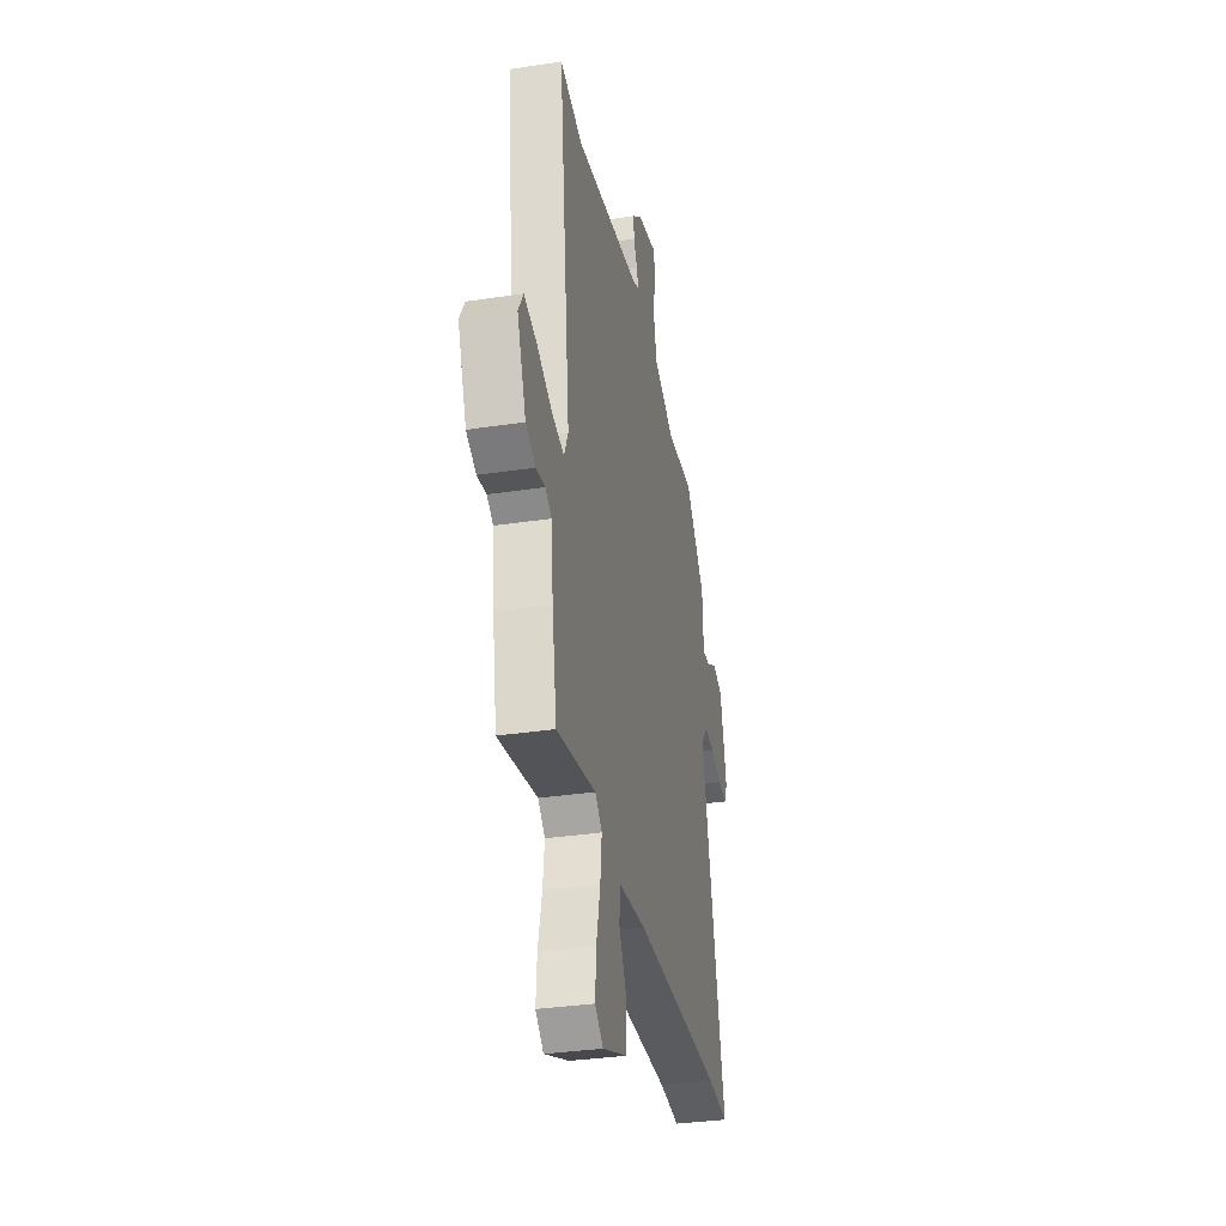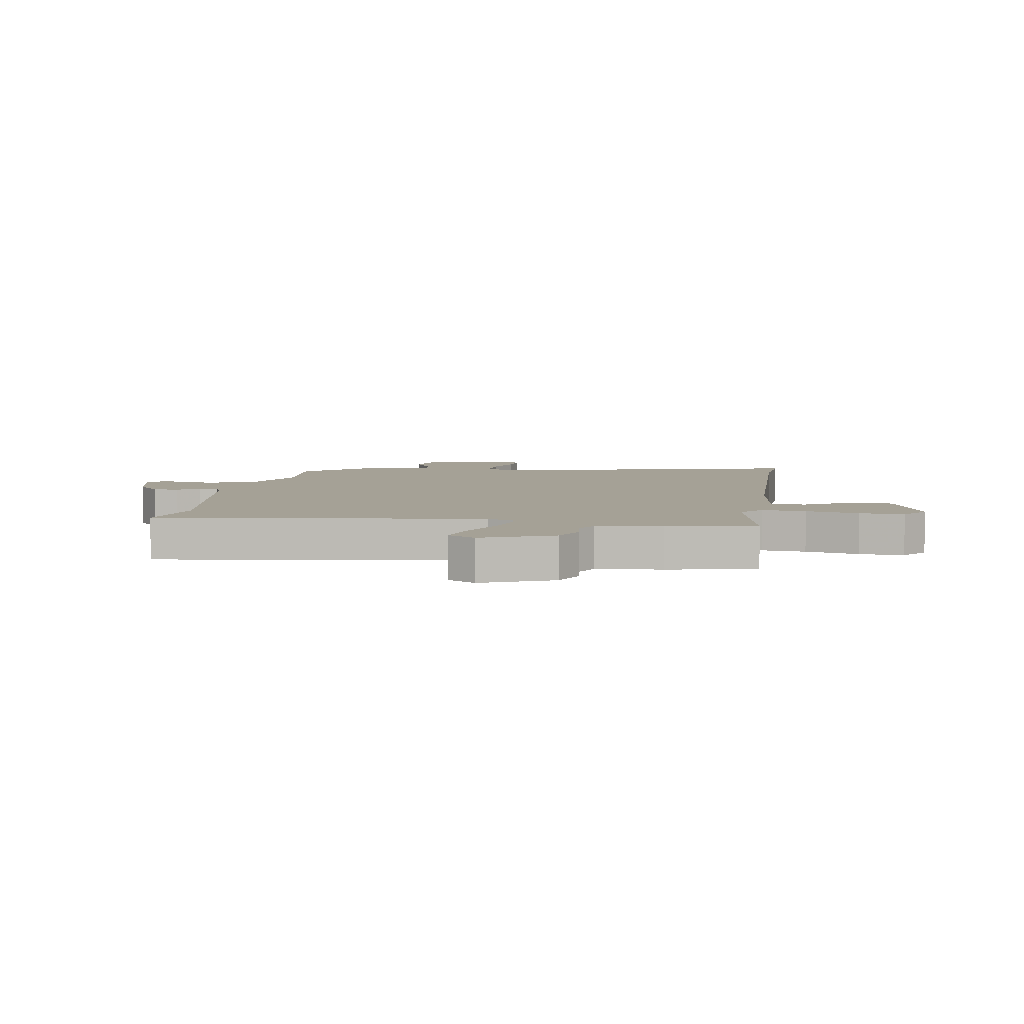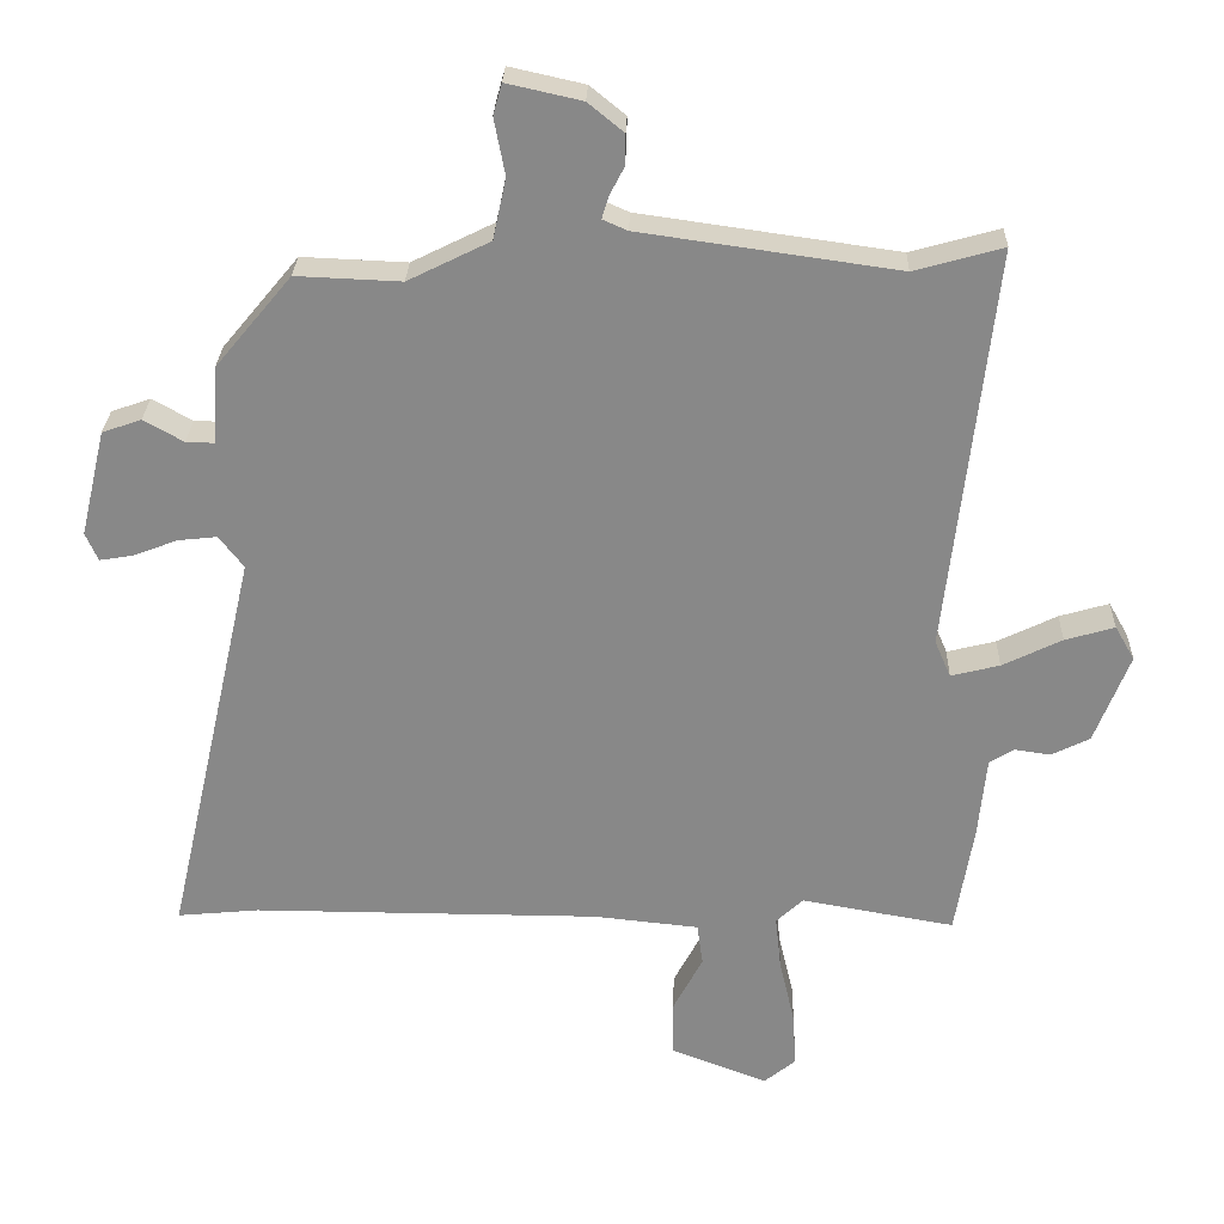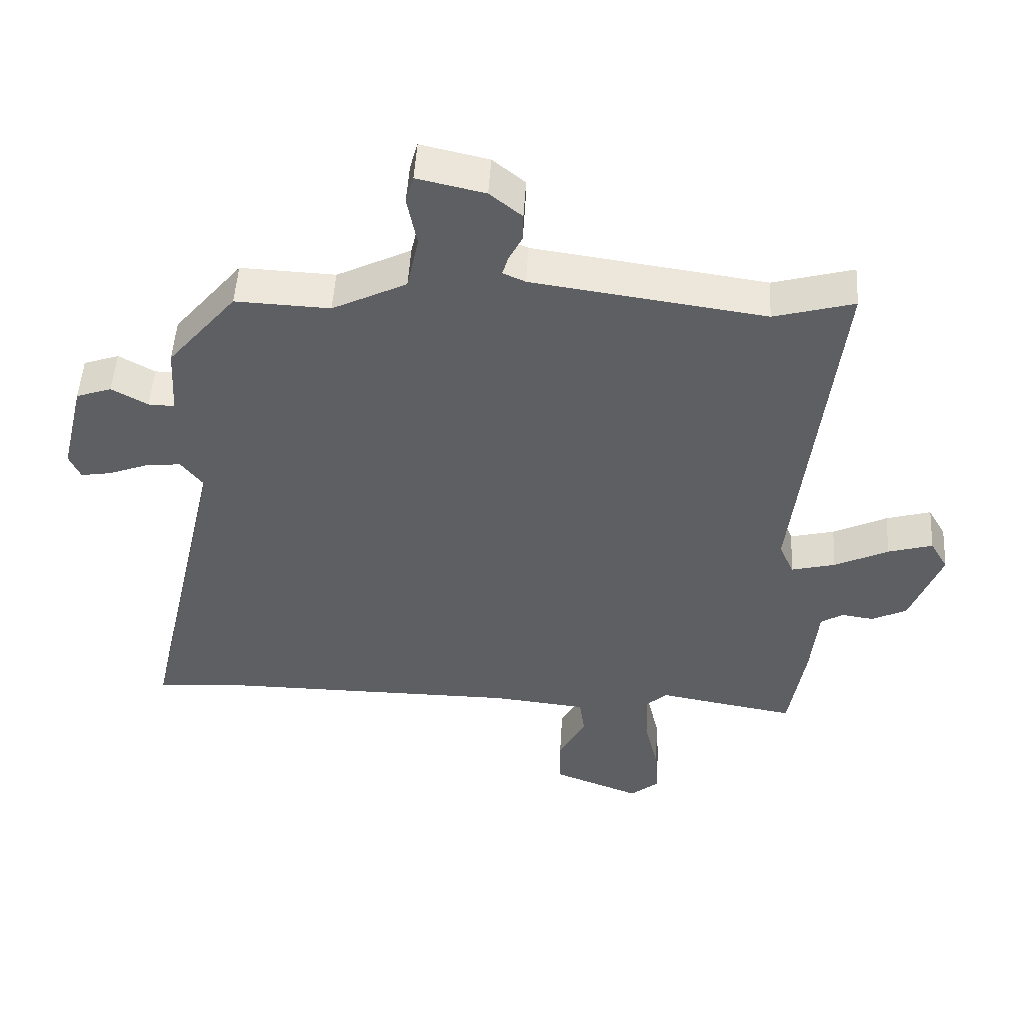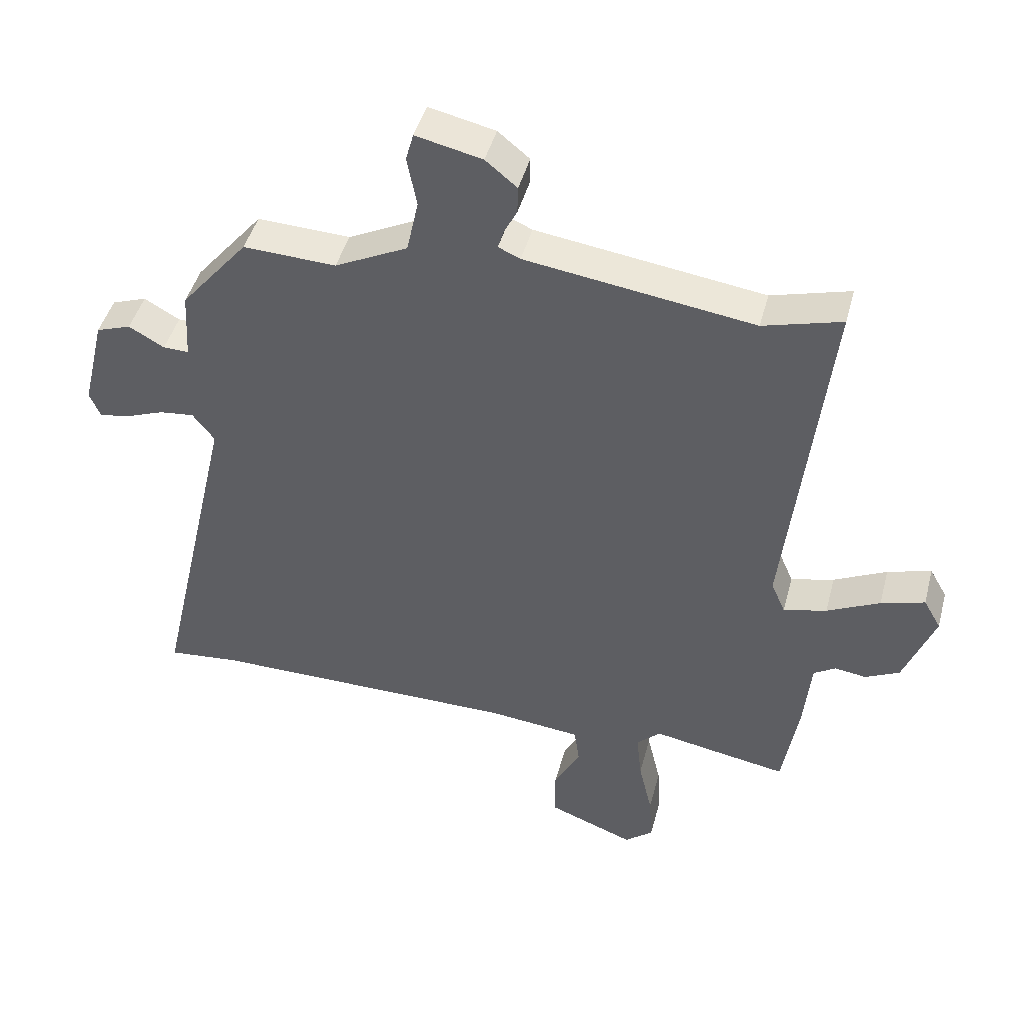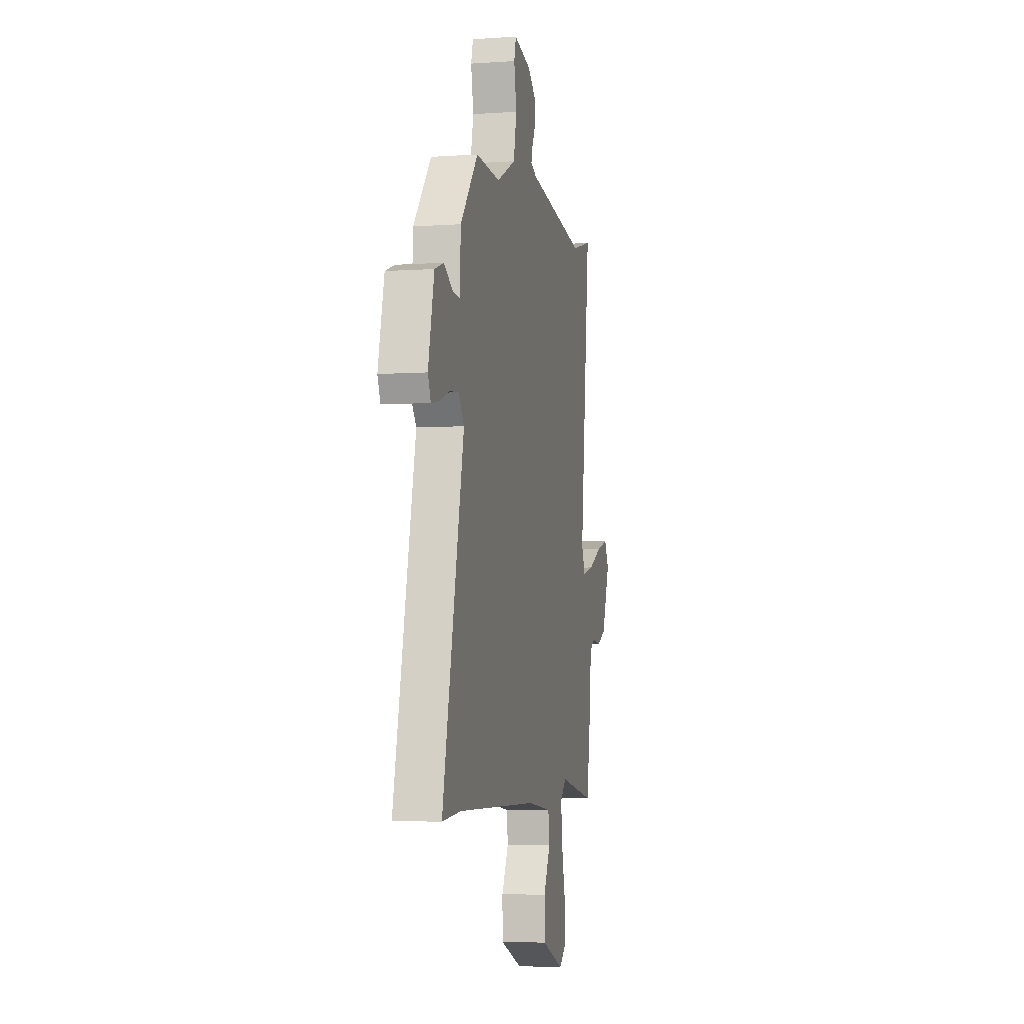
<metadata>
{"format":"obj","ext":"obj","renderer":"f3d","projection":"perspective","resolution":1024,"background":"white","views":[{"elev":-33.3,"azim":101.8,"up":"+Z"},{"elev":6.1,"azim":98.0,"up":"+Y"},{"elev":27.1,"azim":1.8,"up":"+Z"},{"elev":49.9,"azim":3.4,"up":"+Z"},{"elev":44.9,"azim":14.7,"up":"+Z"},{"elev":-5.3,"azim":-77.9,"up":"+Z"}]}
</metadata>
<code>
v -0.377 0.07 0.459
v -0.233 0.07 0.453
v -0.12 0.07 0.509
v -0.102 0.07 0.593
v -0.117 0.07 0.671
v -0.105 0.07 0.714
v -0.002 0.07 0.691
v 0.047 0.07 0.651
v 0.046 0.07 0.608
v 0.026 0.07 0.569
v 0.017 0.07 0.539
v 0.051 0.07 0.524
v 0.405 0.07 0.474
v 0.527 0.07 0.508
v 0.464 0.07 -0.052
v 0.486 0.07 -0.103
v 0.553 0.07 -0.086
v 0.635 0.07 -0.046
v 0.703 0.07 -0.026
v 0.73 0.07 -0.073
v 0.682 0.07 -0.197
v 0.629 0.07 -0.223
v 0.58 0.07 -0.216
v 0.546 0.07 -0.237
v 0.535 0.07 -0.35
v 0.51 0.07 -0.502
v 0.417 0.07 -0.486
v 0.299 0.07 -0.465
v 0.262 0.07 -0.5
v 0.27 0.07 -0.575
v 0.291 0.07 -0.665
v 0.296 0.07 -0.741
v 0.252 0.07 -0.777
v 0.119 0.07 -0.726
v 0.118 0.07 -0.649
v 0.159 0.07 -0.571
v 0.151 0.07 -0.513
v 0.006 0.07 -0.498
v -0.473 0.07 -0.497
v -0.586 0.07 -0.508
v -0.46 0.07 0.046
v -0.494 0.07 0.09
v -0.548 0.07 0.084
v -0.608 0.07 0.061
v -0.655 0.07 0.053
v -0.672 0.07 0.092
v -0.637 0.07 0.239
v -0.583 0.07 0.258
v -0.528 0.07 0.227
v -0.488 0.07 0.226
v -0.482 0.07 0.333
v -0.377 0 0.459
v -0.233 0 0.453
v -0.12 0 0.509
v -0.102 0 0.593
v -0.117 0 0.671
v -0.105 0 0.714
v -0.002 0 0.691
v 0.047 0 0.651
v 0.046 0 0.608
v 0.026 0 0.569
v 0.017 0 0.539
v 0.051 0 0.524
v 0.405 0 0.474
v 0.527 0 0.508
v 0.464 0 -0.052
v 0.486 0 -0.103
v 0.553 0 -0.086
v 0.635 0 -0.046
v 0.703 0 -0.026
v 0.73 0 -0.073
v 0.682 0 -0.197
v 0.629 0 -0.223
v 0.58 0 -0.216
v 0.546 0 -0.237
v 0.535 0 -0.35
v 0.51 0 -0.502
v 0.417 0 -0.486
v 0.299 0 -0.465
v 0.262 0 -0.5
v 0.27 0 -0.575
v 0.291 0 -0.665
v 0.296 0 -0.741
v 0.252 0 -0.777
v 0.119 0 -0.726
v 0.118 0 -0.649
v 0.159 0 -0.571
v 0.151 0 -0.513
v 0.006 0 -0.498
v -0.473 0 -0.497
v -0.586 0 -0.508
v -0.46 0 0.046
v -0.494 0 0.09
v -0.548 0 0.084
v -0.608 0 0.061
v -0.655 0 0.053
v -0.672 0 0.092
v -0.637 0 0.239
v -0.583 0 0.258
v -0.528 0 0.227
v -0.488 0 0.226
v -0.482 0 0.333
f 50 51 1 2
f 46 47 48 49
f 46 49 50
f 43 44 45 46
f 42 43 46 50
f 41 42 50 2
f 39 40 41 2
f 33 34 35 36
f 33 36 37
f 30 31 32 33
f 29 30 33 37
f 28 29 37 38
f 24 25 26 27
f 24 27 28
f 20 21 22 23
f 20 23 24
f 17 18 19 20
f 16 17 20 24
f 13 14 15
f 12 13 15
f 11 12 15 16
f 7 8 9 10
f 7 10 11
f 4 5 6 7
f 3 4 7 11
f 24 28 38 39
f 11 16 24 39
f 2 3 11 39
f 53 52 102 101
f 100 99 98 97
f 101 100 97
f 97 96 95 94
f 101 97 94 93
f 53 101 93 92
f 53 92 91 90
f 87 86 85 84
f 88 87 84
f 84 83 82 81
f 88 84 81 80
f 89 88 80 79
f 78 77 76 75
f 79 78 75
f 74 73 72 71
f 75 74 71
f 71 70 69 68
f 75 71 68 67
f 66 65 64
f 66 64 63
f 67 66 63 62
f 61 60 59 58
f 62 61 58
f 58 57 56 55
f 62 58 55 54
f 90 89 79 75
f 90 75 67 62
f 90 62 54 53
f 1 52 53 2
f 2 53 54 3
f 3 54 55 4
f 4 55 56 5
f 5 56 57 6
f 6 57 58 7
f 7 58 59 8
f 8 59 60 9
f 9 60 61 10
f 10 61 62 11
f 11 62 63 12
f 12 63 64 13
f 13 64 65 14
f 14 65 66 15
f 15 66 67 16
f 16 67 68 17
f 17 68 69 18
f 18 69 70 19
f 19 70 71 20
f 20 71 72 21
f 21 72 73 22
f 22 73 74 23
f 23 74 75 24
f 24 75 76 25
f 25 76 77 26
f 26 77 78 27
f 27 78 79 28
f 28 79 80 29
f 29 80 81 30
f 30 81 82 31
f 31 82 83 32
f 32 83 84 33
f 33 84 85 34
f 34 85 86 35
f 35 86 87 36
f 36 87 88 37
f 37 88 89 38
f 38 89 90 39
f 39 90 91 40
f 40 91 92 41
f 41 92 93 42
f 42 93 94 43
f 43 94 95 44
f 44 95 96 45
f 45 96 97 46
f 46 97 98 47
f 47 98 99 48
f 48 99 100 49
f 49 100 101 50
f 50 101 102 51
f 51 102 52 1

</code>
